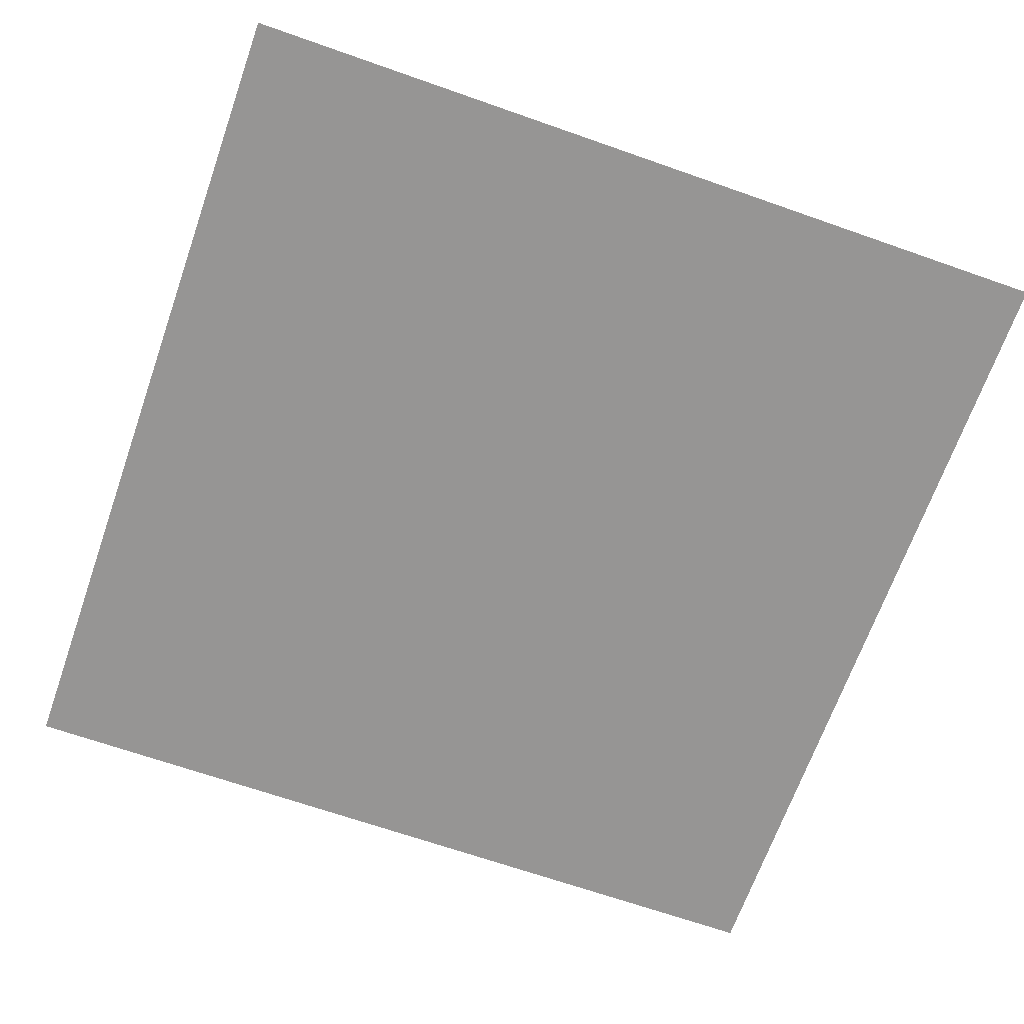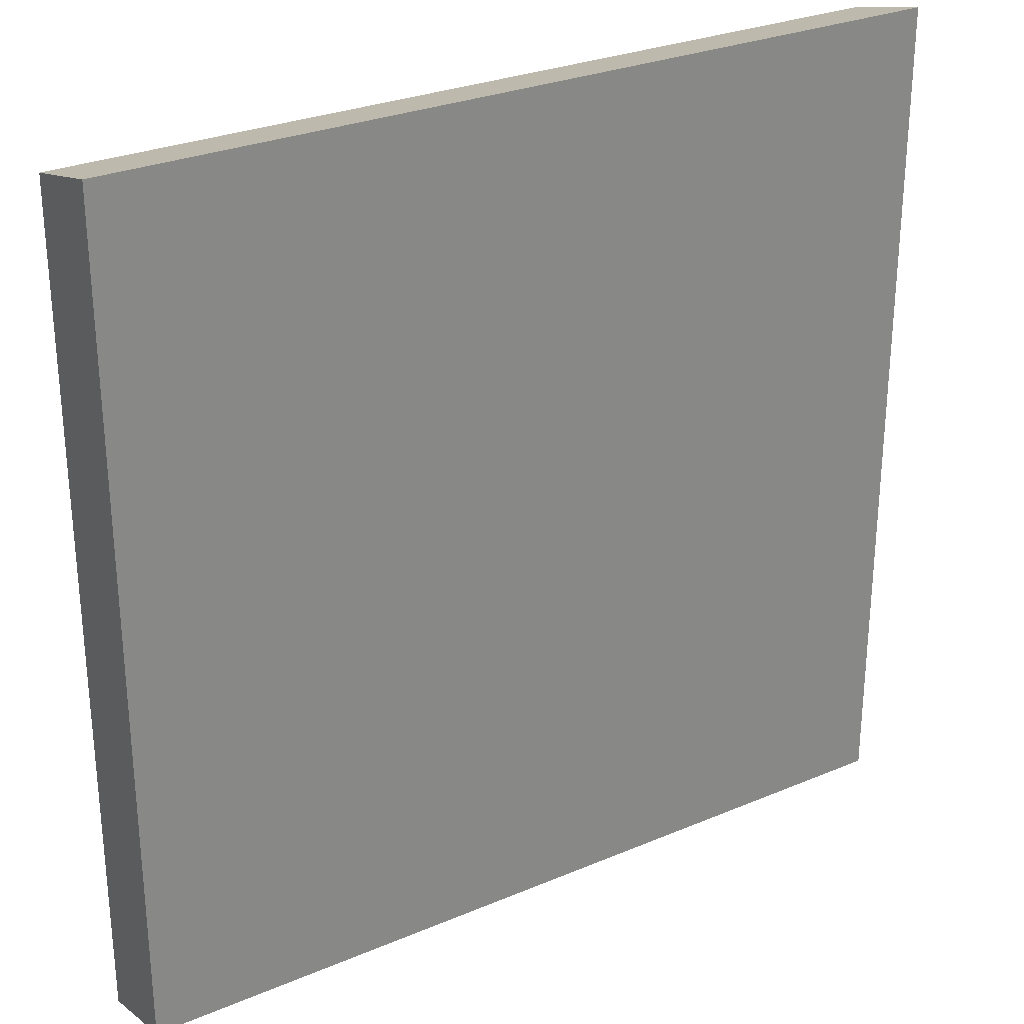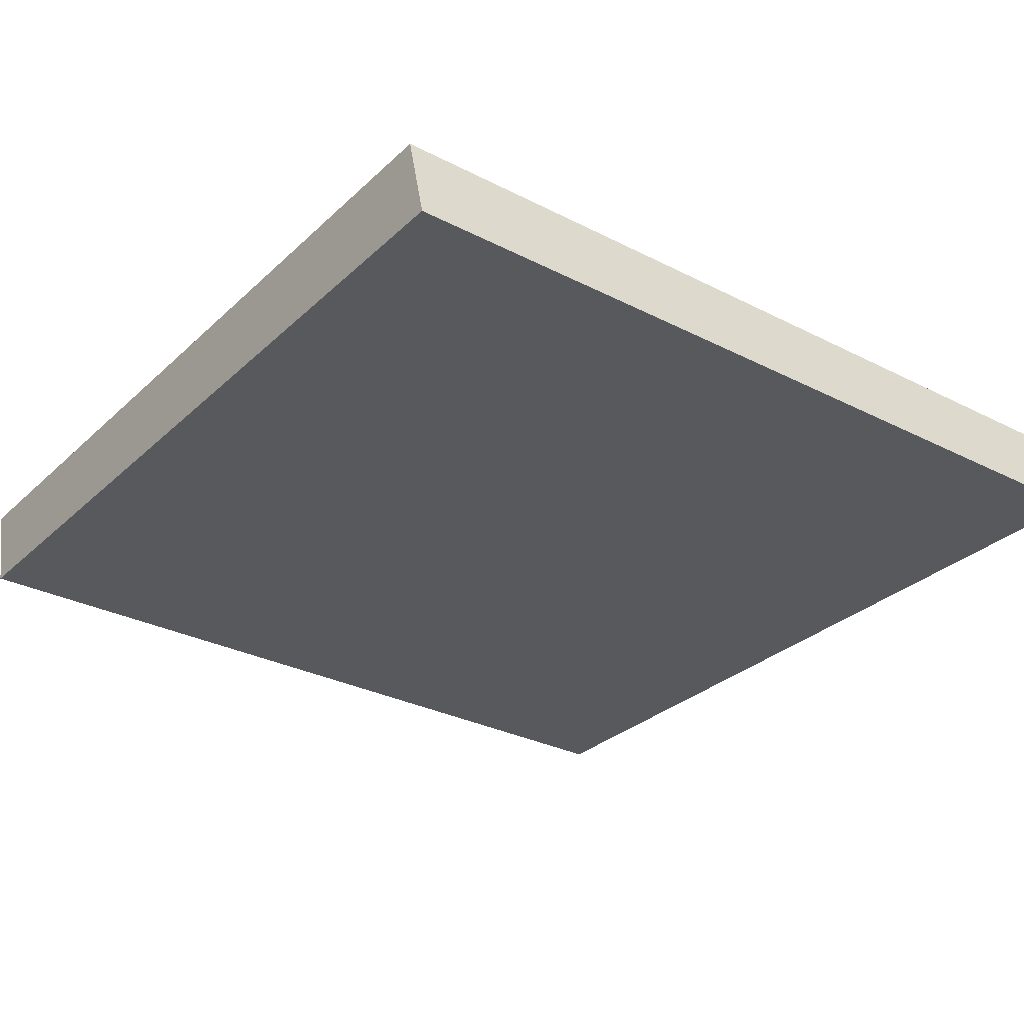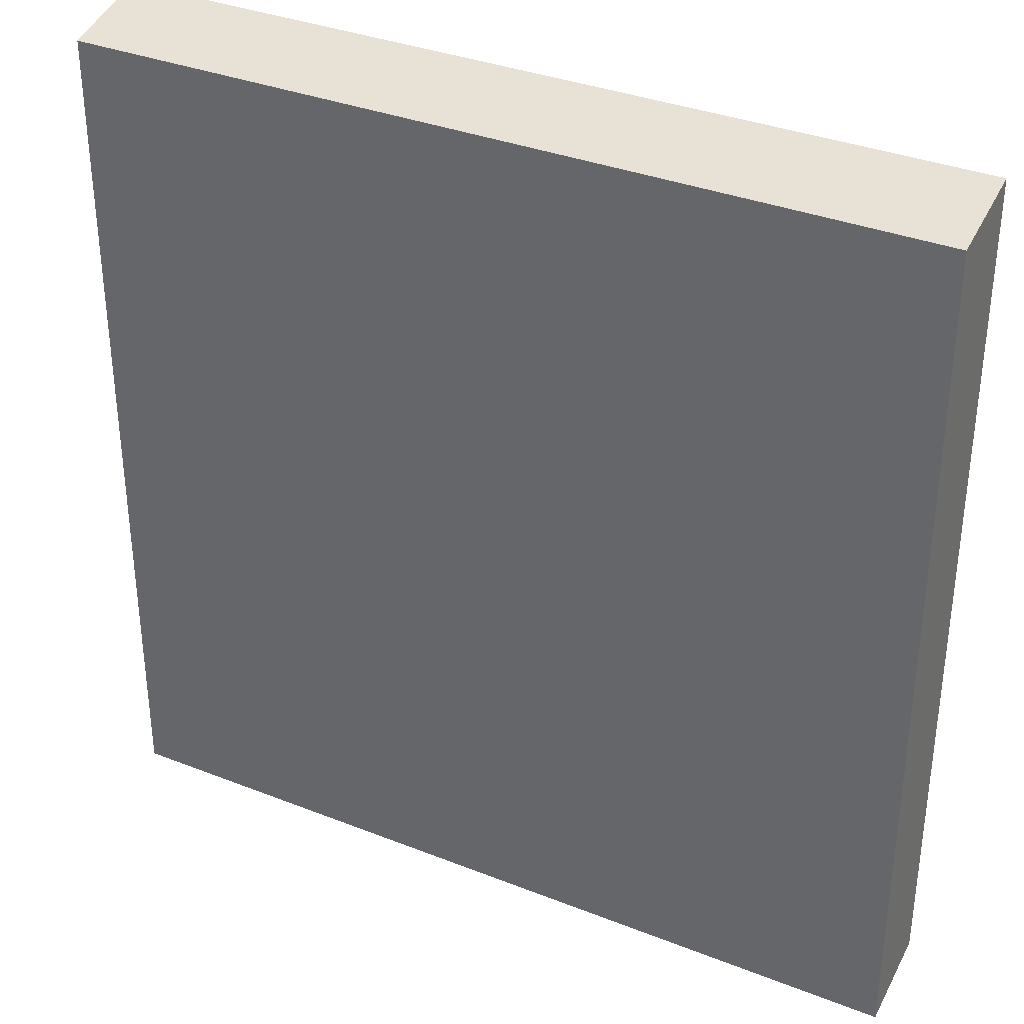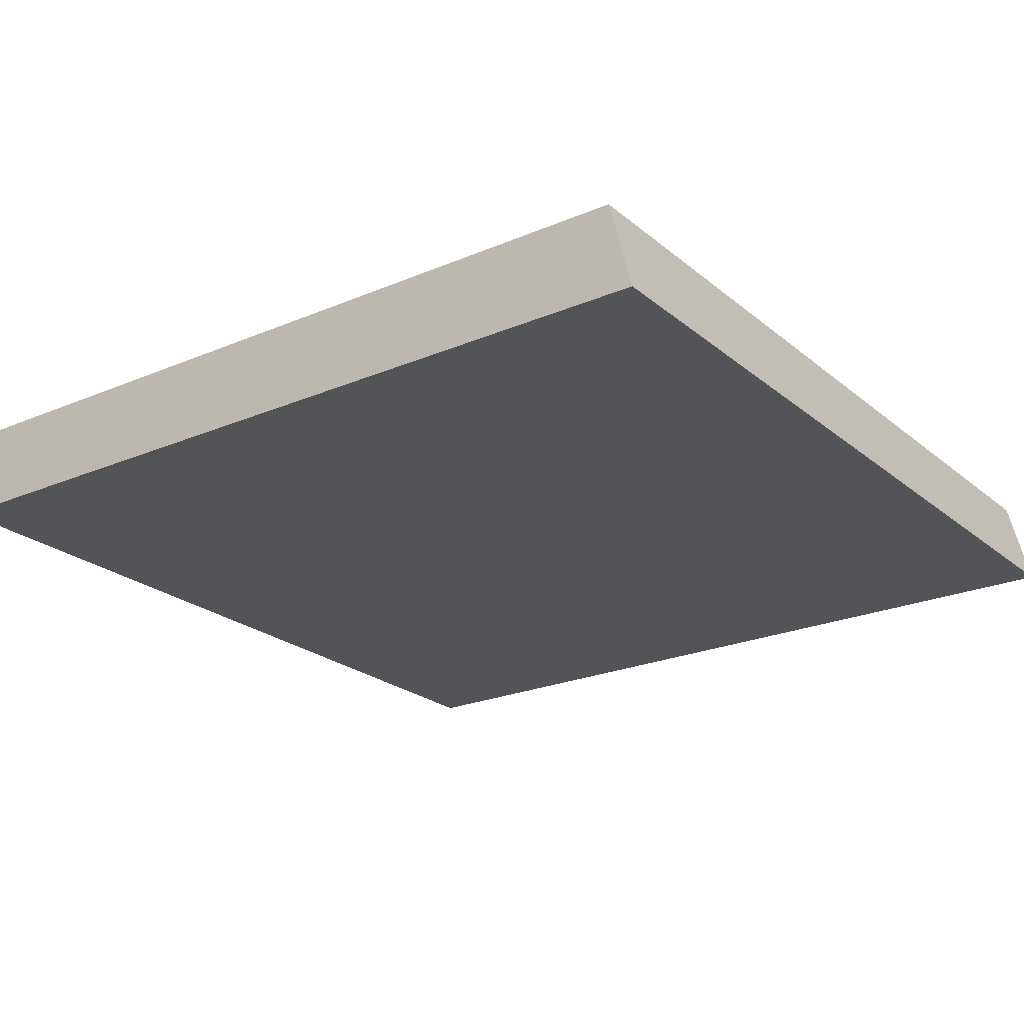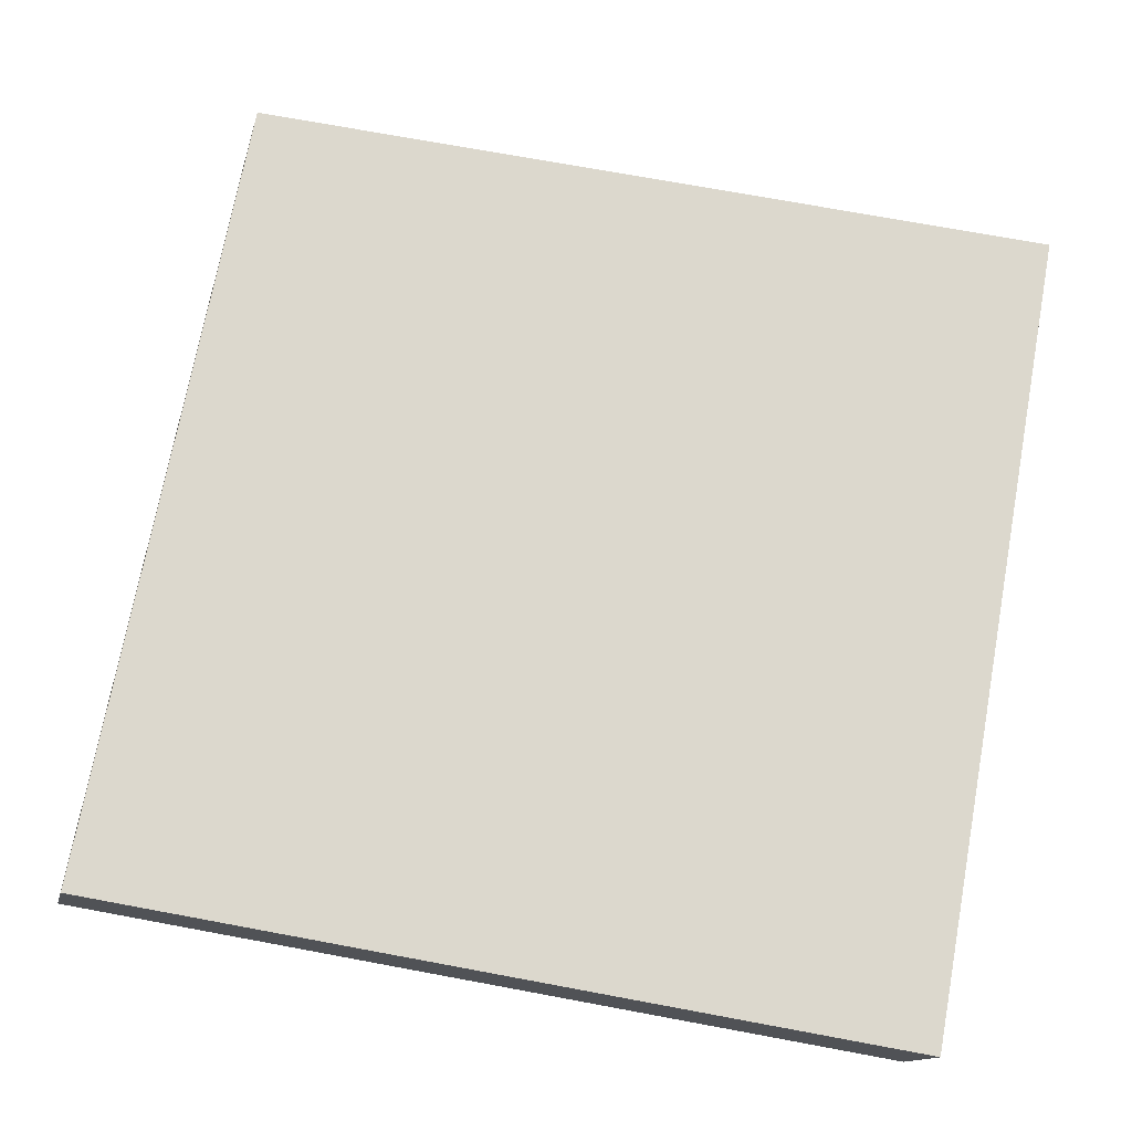
<metadata>
{"format":"obj","ext":"obj","renderer":"f3d","projection":"perspective","resolution":1024,"background":"white","views":[{"elev":-67.5,"azim":160.6,"up":"+Y"},{"elev":28.2,"azim":147.4,"up":"+Z"},{"elev":-29.8,"azim":143.1,"up":"+Y"},{"elev":34.8,"azim":27.8,"up":"+Z"},{"elev":-23.0,"azim":126.0,"up":"+Y"},{"elev":72.5,"azim":-79.5,"up":"+Y"}]}
</metadata>
<code>
o Ceramic8/Ceramic/mesh51/mesh51-geometry#mesh51-geometry
v -0.5833 0.09551 -0.1729
v -0.4835 0.09551 -0.07312
v -0.5833 0.09551 -0.07312
v -0.4835 0.09551 -0.1729
v -0.5833 0.106 -0.07049
v -0.4835 0.106 -0.1703
v -0.4835 0.106 -0.07049
v -0.5833 0.106 -0.1703
f 1 2 3
f 2 1 4
f 3 2 1
f 4 1 2
f 2 5 3
f 3 5 2
f 5 1 3
f 3 1 5
f 1 6 4
f 4 6 1
f 6 2 4
f 4 2 6
f 5 2 7
f 7 2 5
f 1 5 8
f 8 5 1
f 6 1 8
f 8 1 6
f 2 6 7
f 7 6 2
f 6 5 7
f 7 5 6
f 5 6 8
f 8 6 5

</code>
